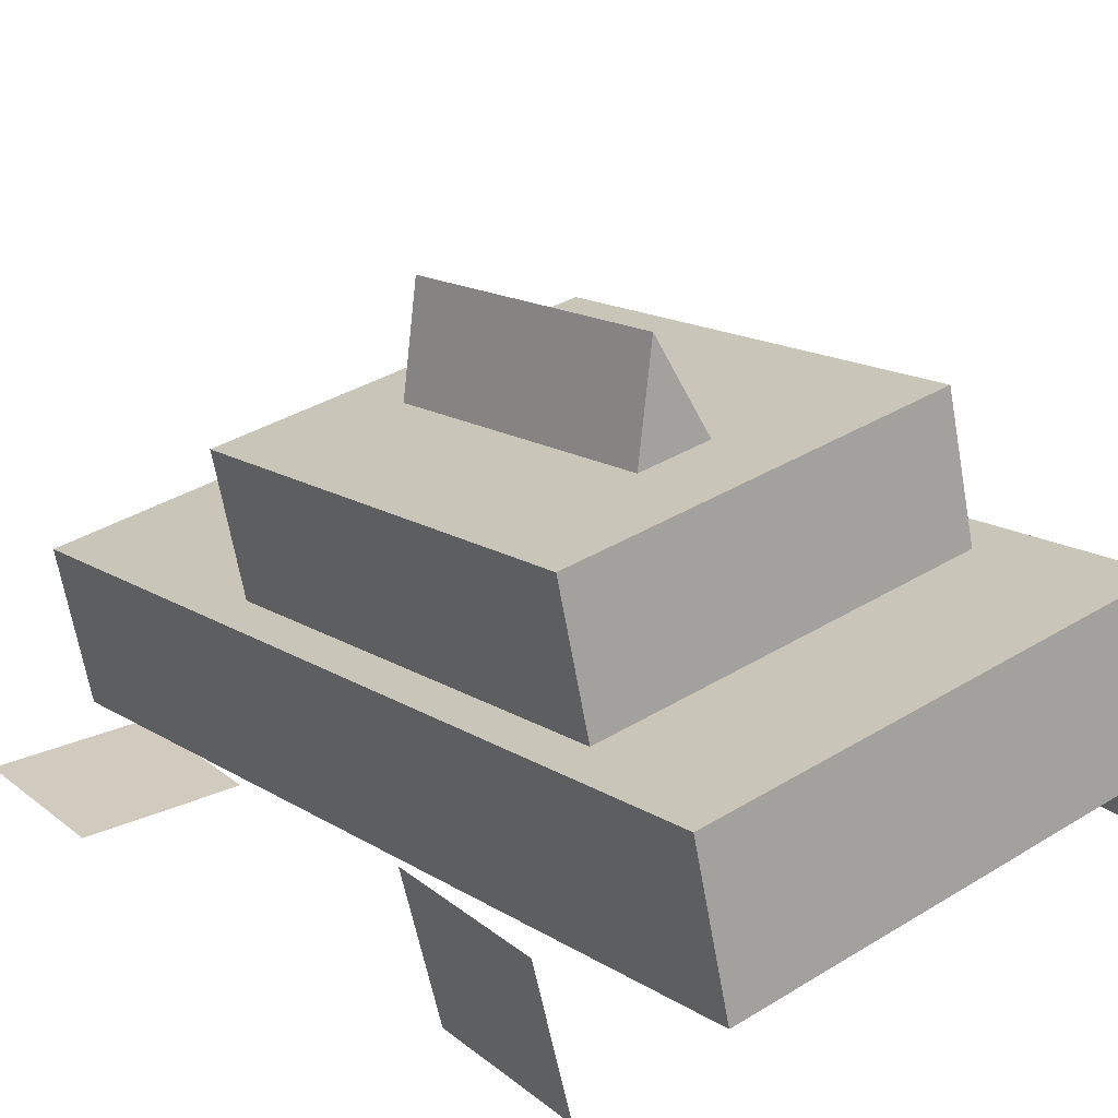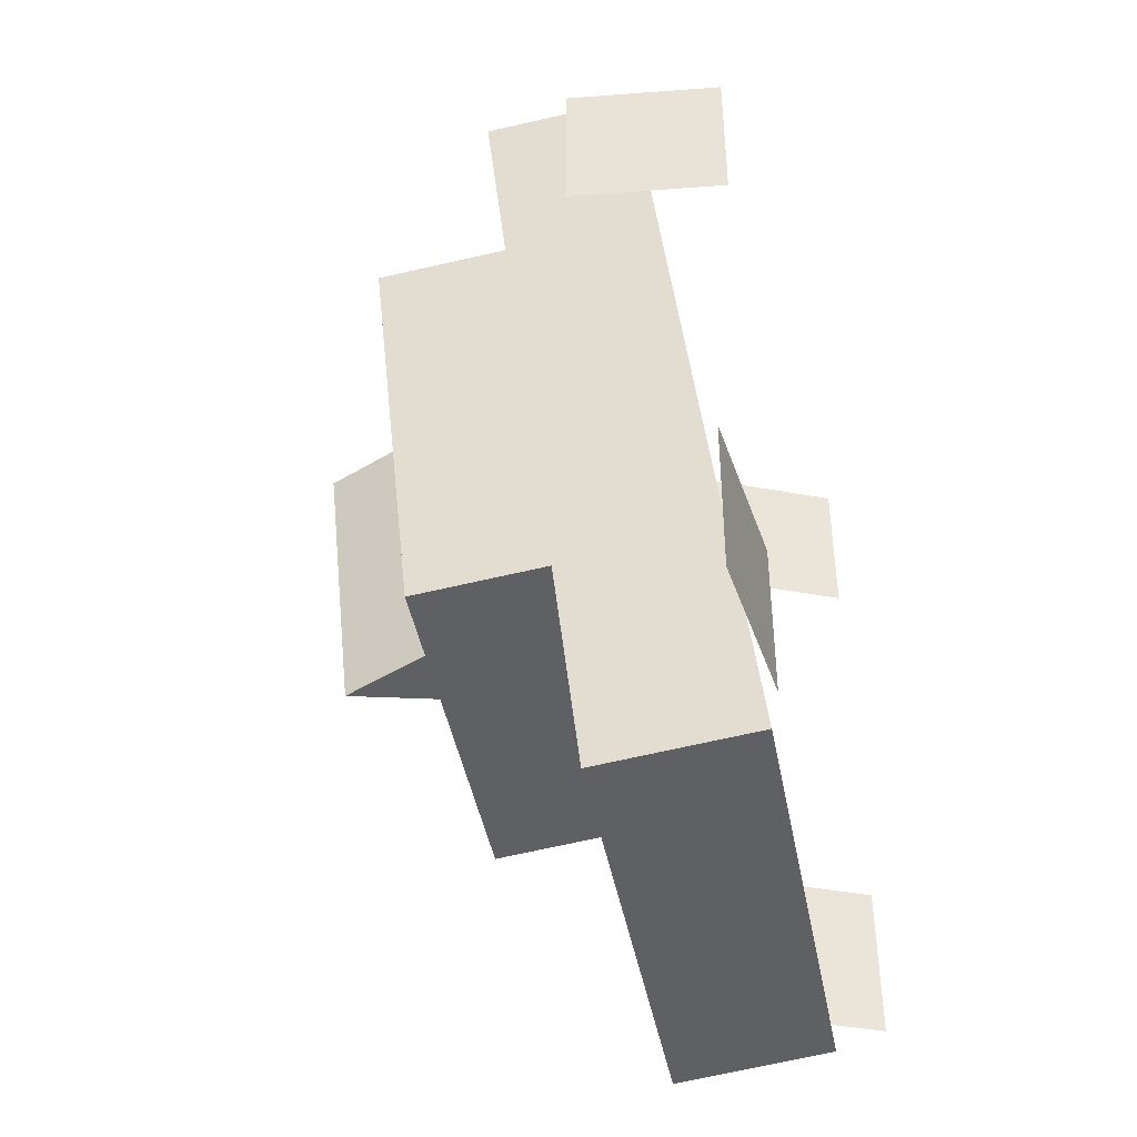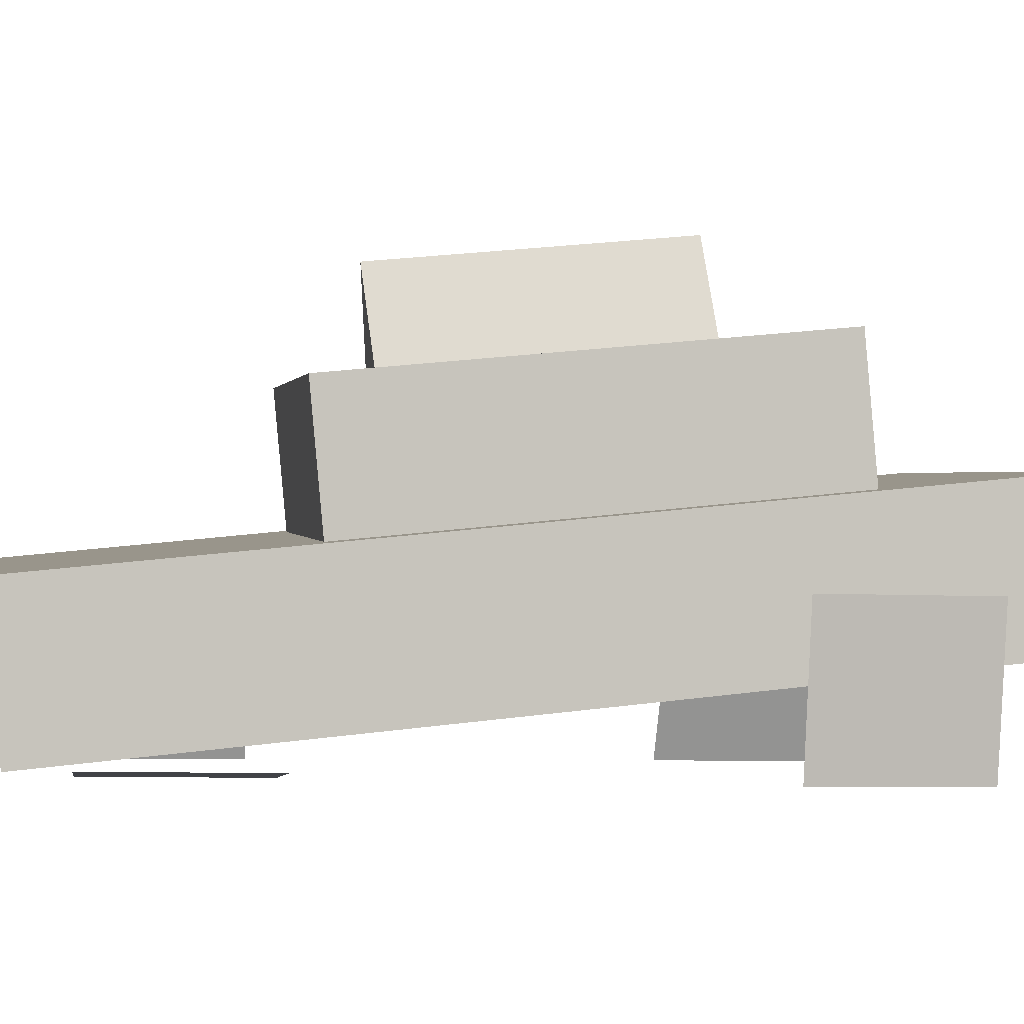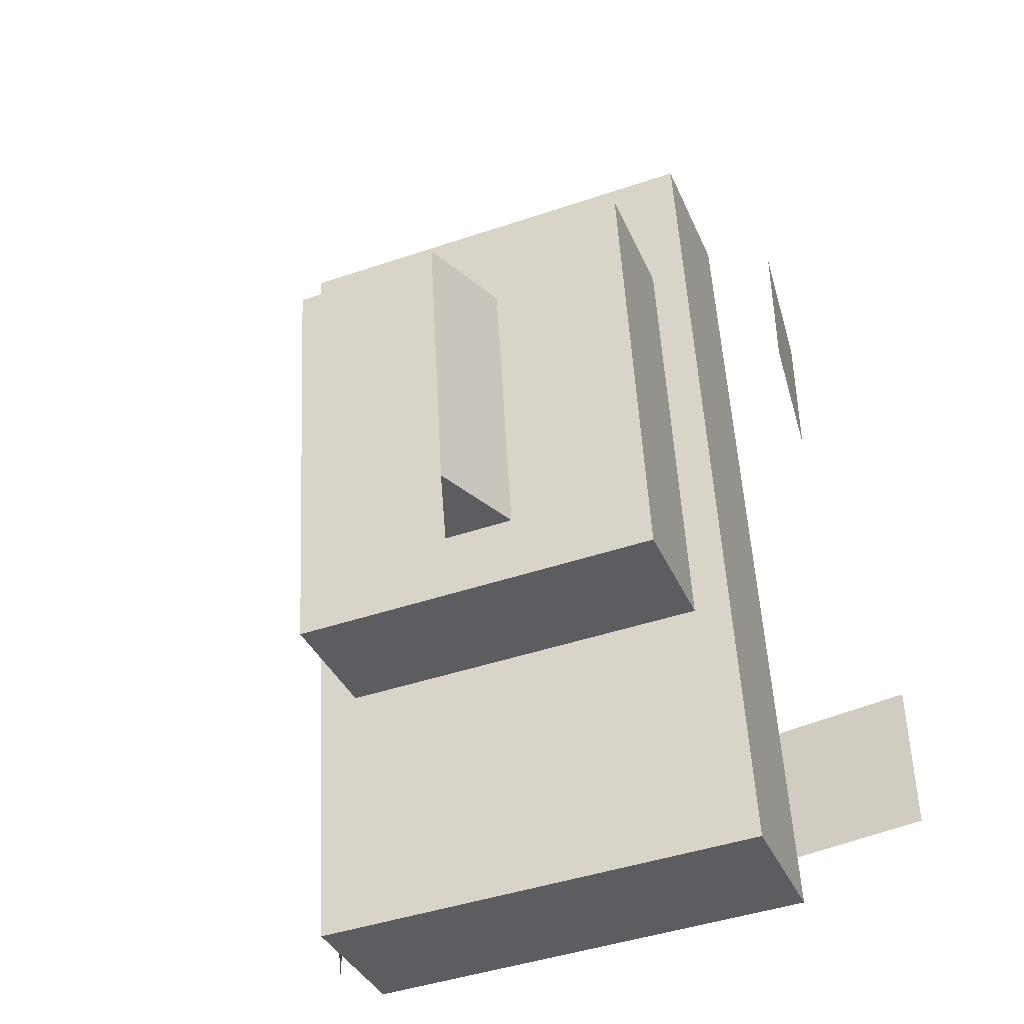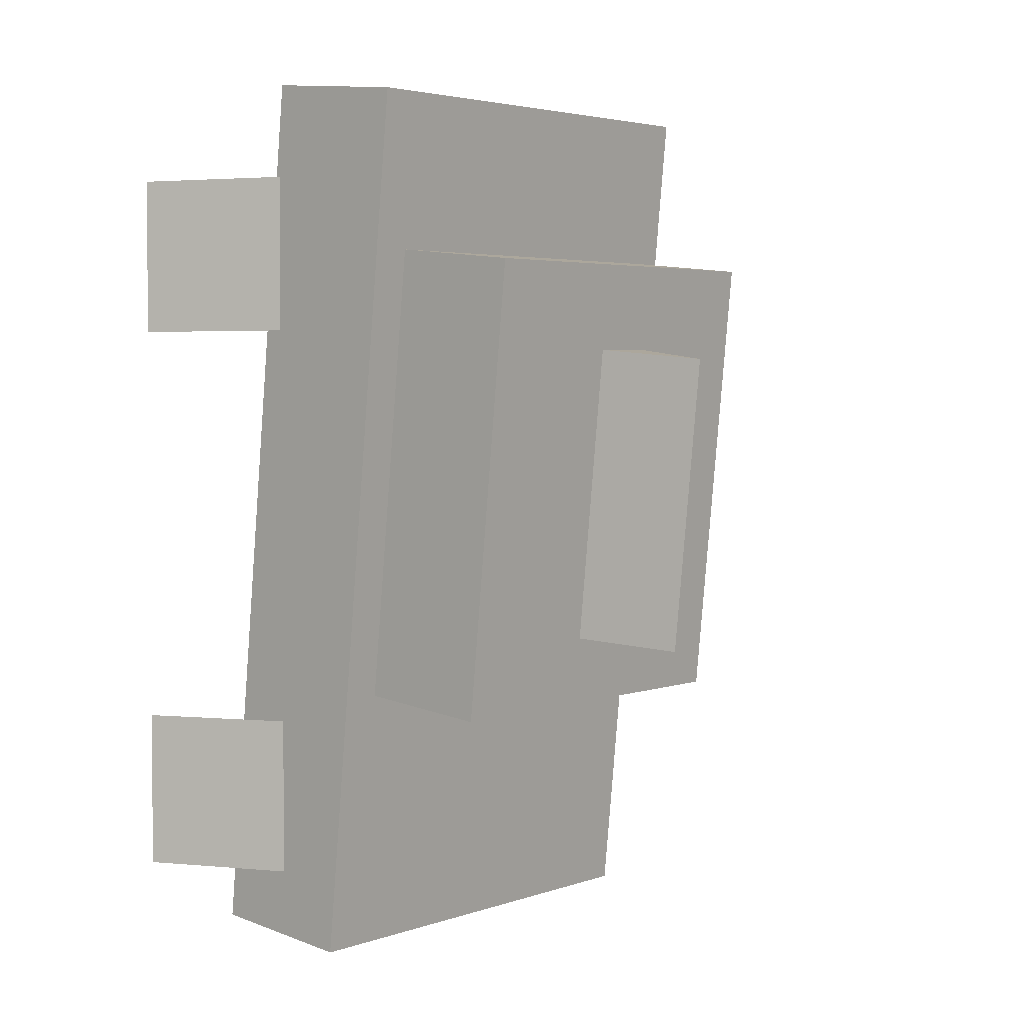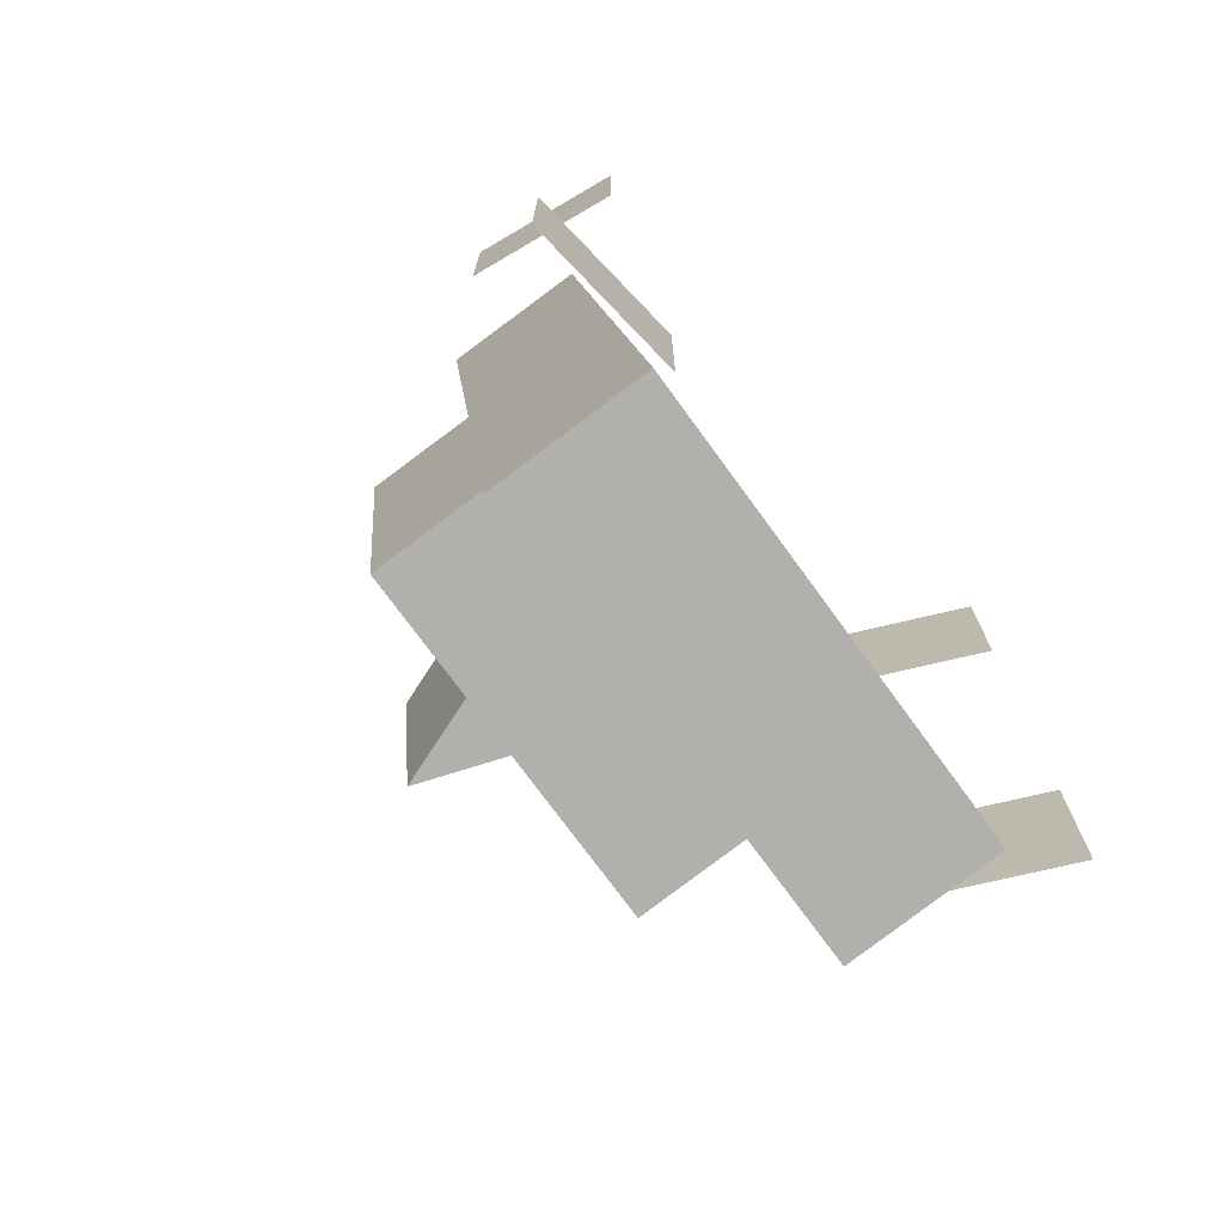
<metadata>
{"format":"obj","ext":"obj","renderer":"f3d","projection":"perspective","resolution":1024,"background":"white","views":[{"elev":23.4,"azim":-37.5,"up":"+Y"},{"elev":-43.9,"azim":-71.4,"up":"+Z"},{"elev":-7.1,"azim":-98.6,"up":"+Y"},{"elev":-42.7,"azim":-150.8,"up":"+Z"},{"elev":2.6,"azim":138.8,"up":"+Z"},{"elev":-73.8,"azim":-46.1,"up":"+Z"}]}
</metadata>
<code>
g royale_taxi_LOD_1_A
v -1.055 1.694 -1.103
v 0.9273 2.236 1.291
v -1.059 1.965 1.318
v 0.9311 1.965 -1.131
v -0.9405 0.8665 -1.011
v -1.059 1.965 1.318
v -0.9443 1.138 1.411
v -1.055 1.694 -1.103
v -0.9443 1.138 1.411
v 0.9273 2.236 1.291
v 1.042 1.409 1.384
v -1.059 1.965 1.318
v 1.042 1.409 1.384
v 0.9311 1.965 -1.131
v 1.045 1.138 -1.038
v 0.9273 2.236 1.291
v 1.045 1.138 -1.038
v 0.9311 1.965 -1.131
v -1.055 1.694 -1.103
v -0.9405 0.8665 -1.011
v -1.732 -0.004384 -1.212
v -0.9226 -0.0007232 -2.048
v -1.732 -0.00256 -2.048
v -0.9226 -0.00254 -1.212
v 1.234 1.654 2.195
v 1.351 0.3398 -2.374
v 1.344 0.8622 2.284
v 1.241 1.132 -2.463
v -1.158 1.328 2.228
v -1.041 0.01311 -2.342
v -1.151 0.8054 -2.431
v -1.048 0.5355 2.317
v -1.158 1.328 2.228
v 1.344 0.8622 2.284
v -1.048 0.5355 2.317
v 1.234 1.654 2.195
v -1.151 0.8054 -2.431
v 1.234 1.654 2.195
v -1.158 1.328 2.228
v 1.241 1.132 -2.463
v -1.041 0.01311 -2.342
v 1.241 1.132 -2.463
v -1.151 0.8054 -2.431
v 1.351 0.3398 -2.374
v -1.525 0.7454 1.78
v -1.333 -0.04055 0.9441
v -1.523 0.7458 0.9441
v -1.335 -0.04098 1.78
v 1.363 0.8616 1.786
v 1.776 0.1664 0.9496
v 1.775 0.1655 1.786
v 1.364 0.8625 0.9496
v 1.353 0.8559 -1.206
v 1.767 0.1608 -2.043
v 1.765 0.1598 -1.206
v 1.355 0.8569 -2.043
v -0.3011 1.831 -0.7464
v -0.1837 2.552 0.7866
v -0.3036 2.01 0.8472
v -0.1813 2.373 -0.8071
v -0.3036 2.01 0.8472
v -0.1837 2.552 0.7866
v 0.07871 2.062 0.8419
v 0.07871 2.062 0.8419
v -0.1813 2.373 -0.8071
v 0.0812 1.883 -0.7517
v -0.1837 2.552 0.7866
v 0.0812 1.883 -0.7517
v -0.1813 2.373 -0.8071
v -0.3011 1.831 -0.7464
v 1.351 0.3398 -2.374
v -1.041 0.01311 -2.342
v -1.048 0.5355 2.317
v 1.344 0.8622 2.284
g royale_taxi_LOD_1_A_0
f 3 2 1
f 4 1 2
f 7 6 5
f 8 5 6
f 11 10 9
f 12 9 10
f 15 14 13
f 16 13 14
f 19 18 17
f 20 19 17
f 23 22 21
f 24 21 22
f 27 26 25
f 28 25 26
f 31 30 29
f 32 29 30
f 35 34 33
f 36 33 34
f 39 38 37
f 40 37 38
f 43 42 41
f 44 41 42
f 47 46 45
f 48 45 46
f 51 50 49
f 52 49 50
f 55 54 53
f 56 53 54
f 59 58 57
f 60 57 58
f 63 62 61
f 66 65 64
f 67 64 65
f 70 69 68
f 73 72 71
f 74 73 71

</code>
